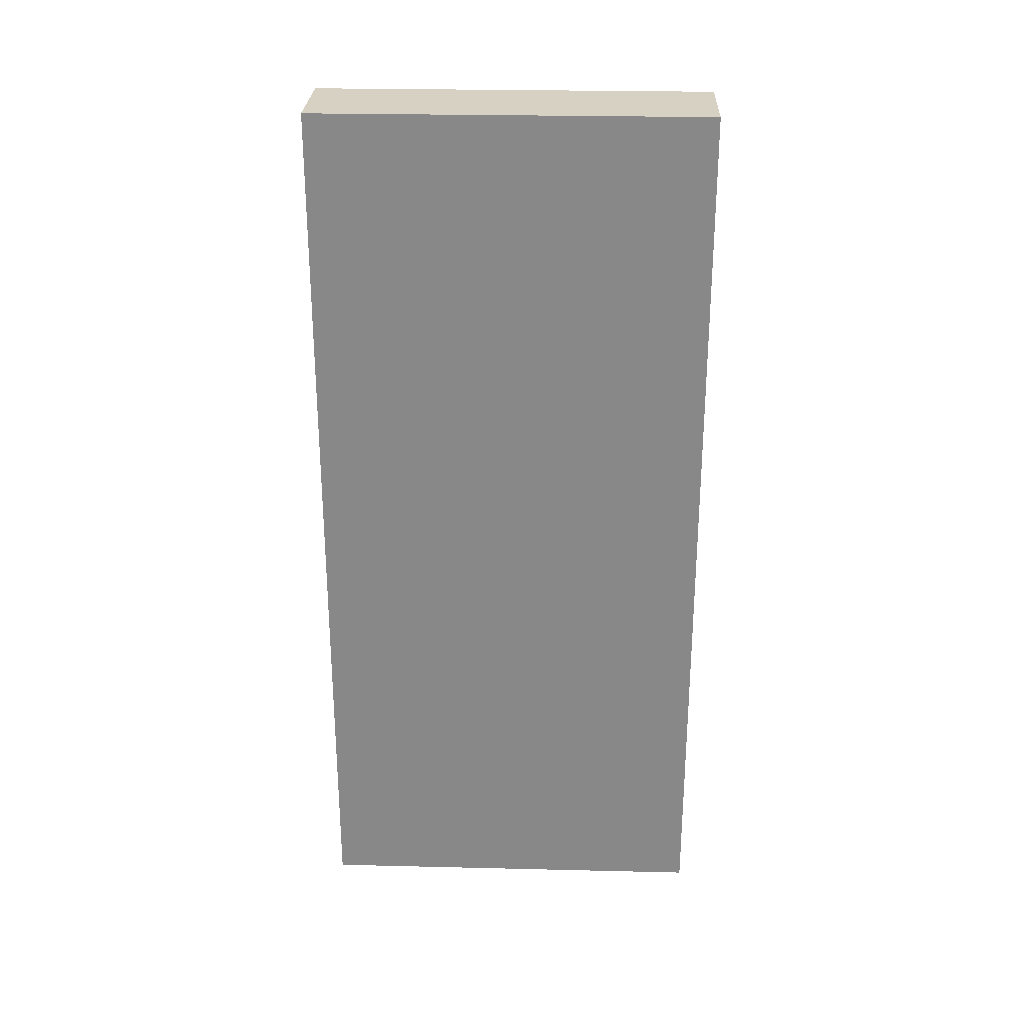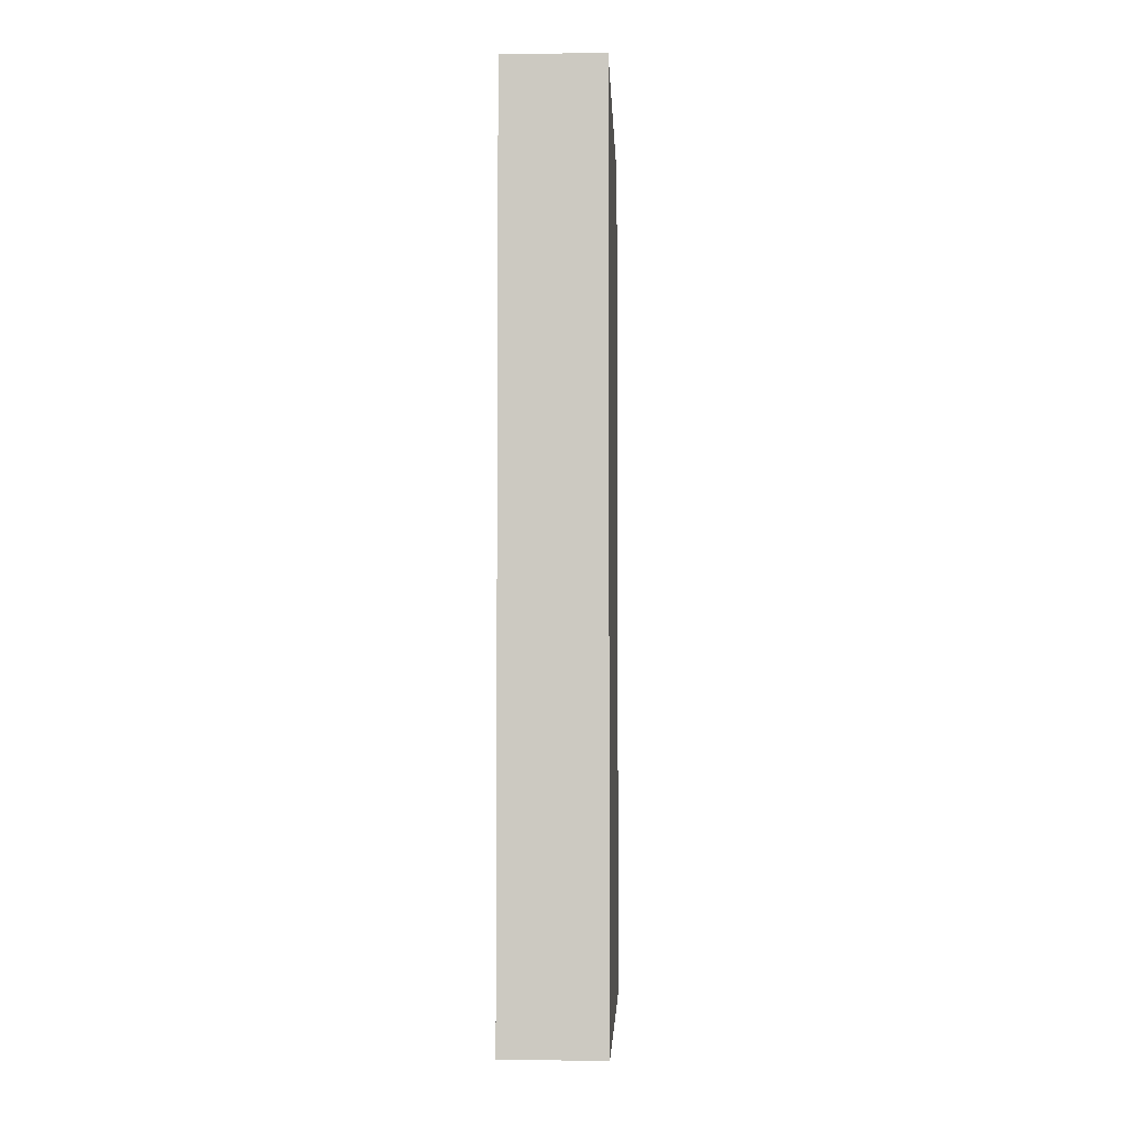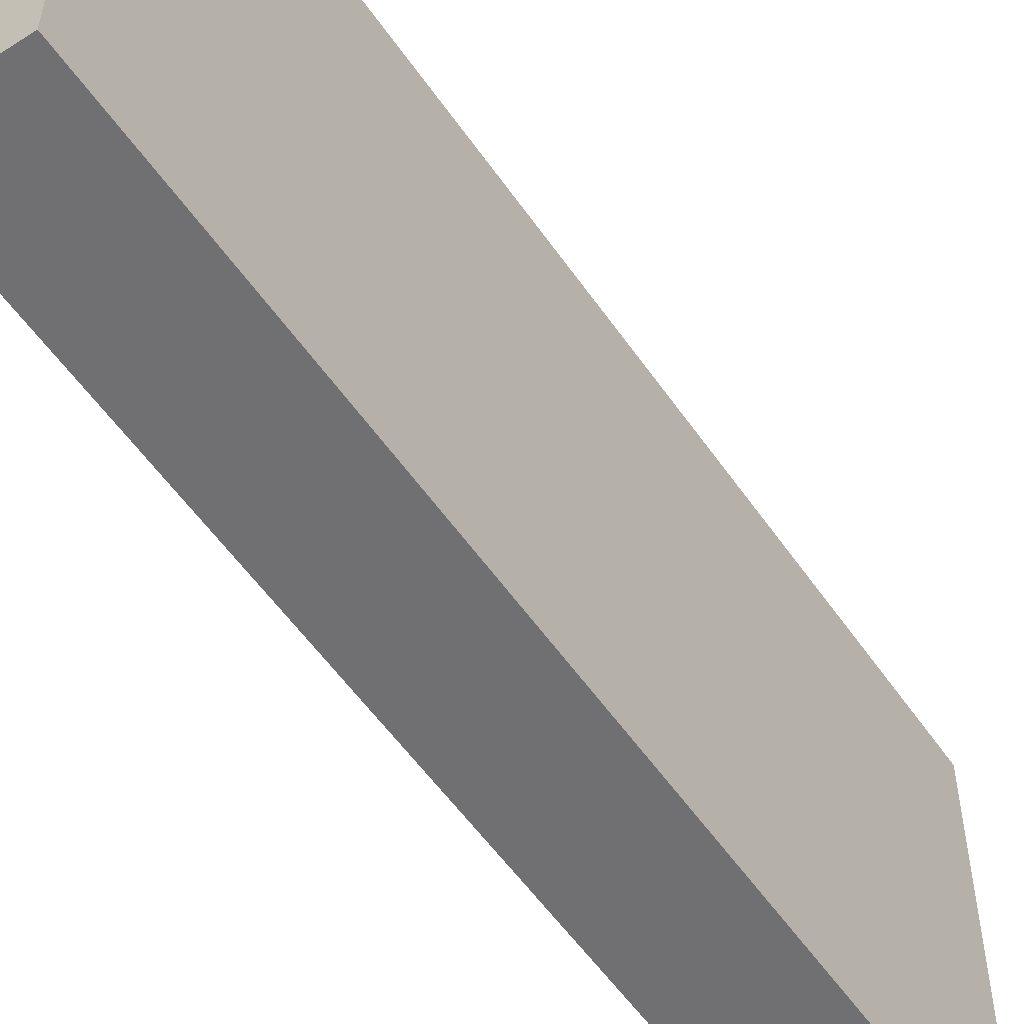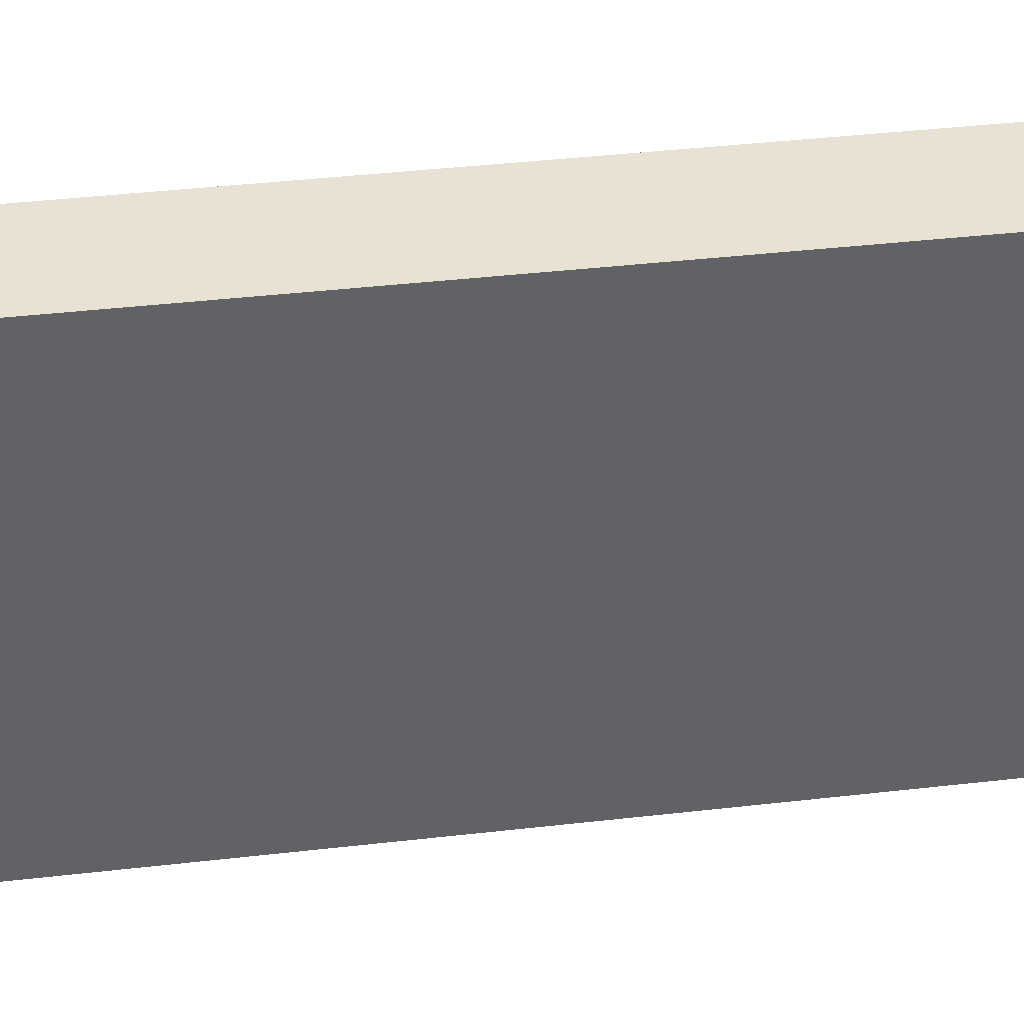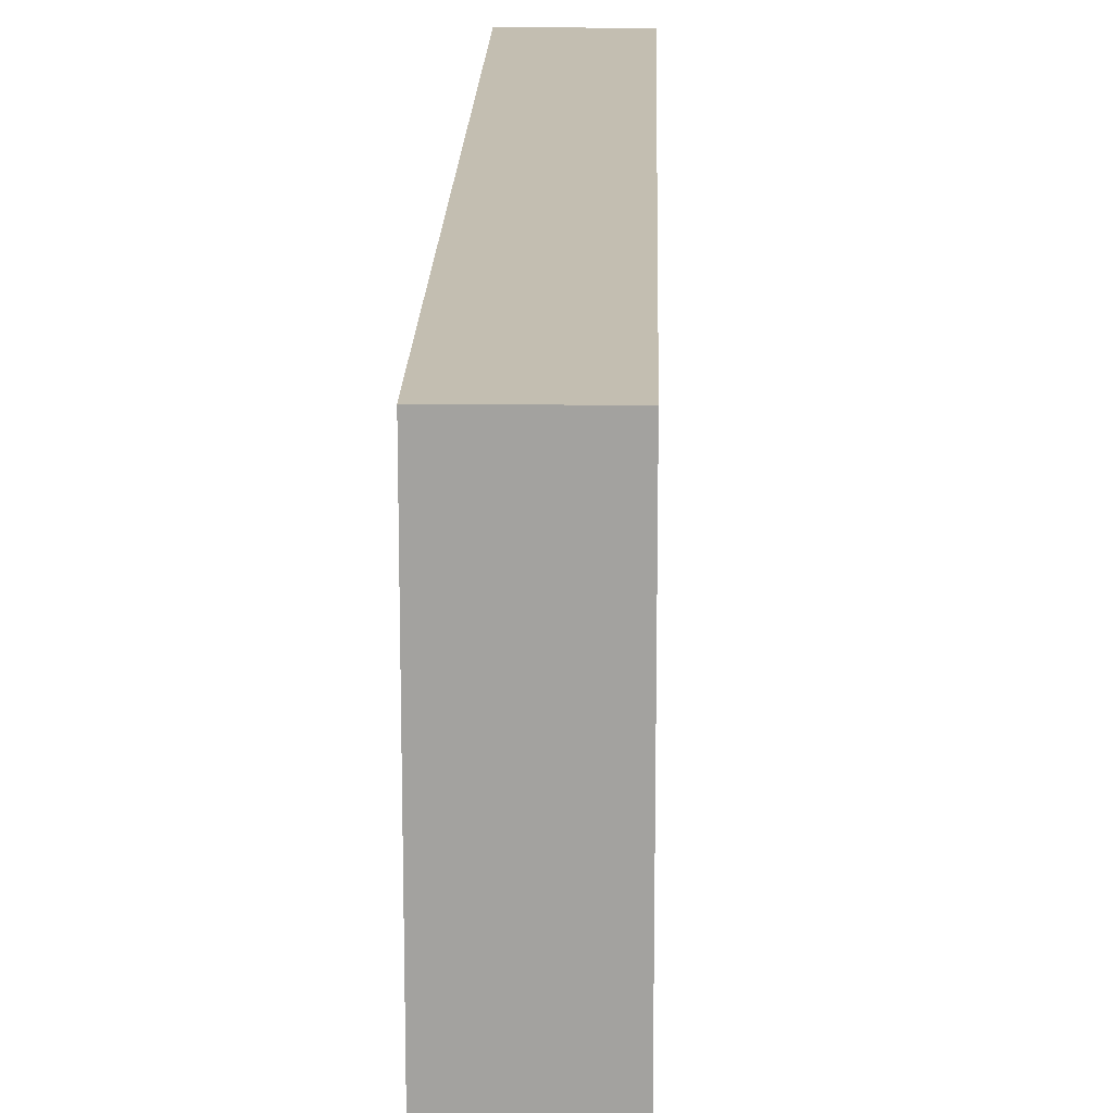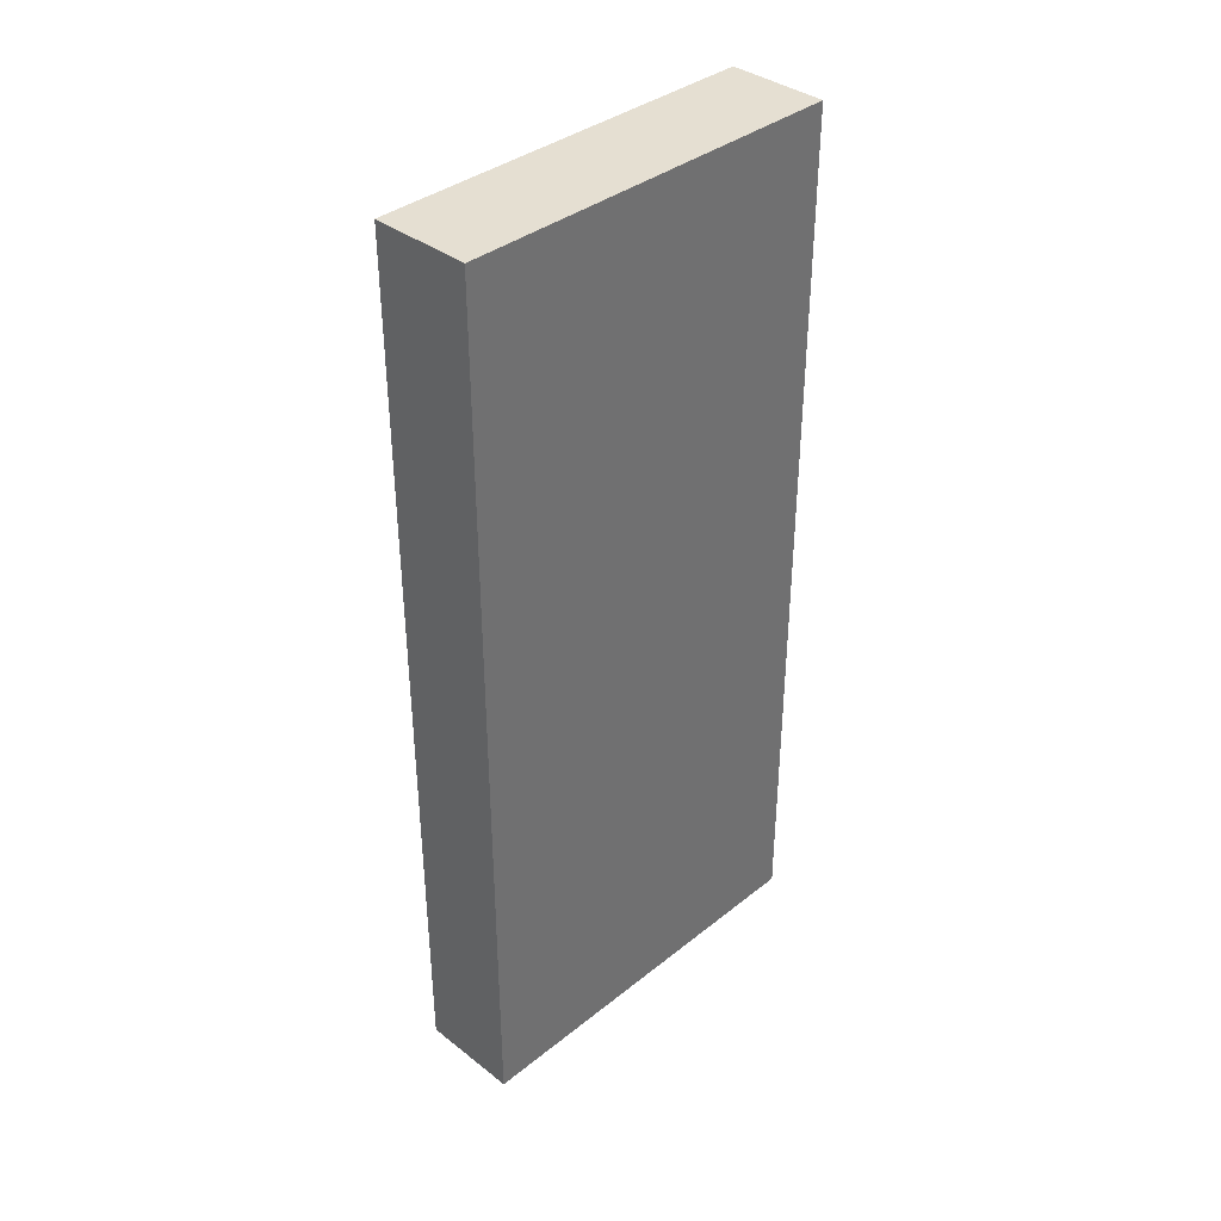
<metadata>
{"format":"obj","ext":"obj","renderer":"f3d","projection":"perspective","resolution":1024,"background":"white","views":[{"elev":27.1,"azim":92.1,"up":"+Y"},{"elev":-4.1,"azim":2.7,"up":"+Y"},{"elev":-55.0,"azim":34.0,"up":"+Z"},{"elev":40.0,"azim":81.9,"up":"+Z"},{"elev":17.2,"azim":-178.6,"up":"+Z"},{"elev":37.4,"azim":44.6,"up":"+Y"}]}
</metadata>
<code>
o Monolith_Monolith.Cube
v 0.1 0.1 -0.4
v 0.1 0.1 0.4
v -0.1 0.1 0.4
v -0.1 0.1 -0.4
v 0.1 1.9 -0.4
v -0.1 1.9 -0.4
v -0.1 1.9 0.4
v 0.1 1.9 0.4
f 2 4 1
f 6 8 5
f 5 2 1
f 8 3 2
f 7 4 3
f 1 6 5
f 2 3 4
f 6 7 8
f 5 8 2
f 8 7 3
f 7 6 4
f 1 4 6

</code>
